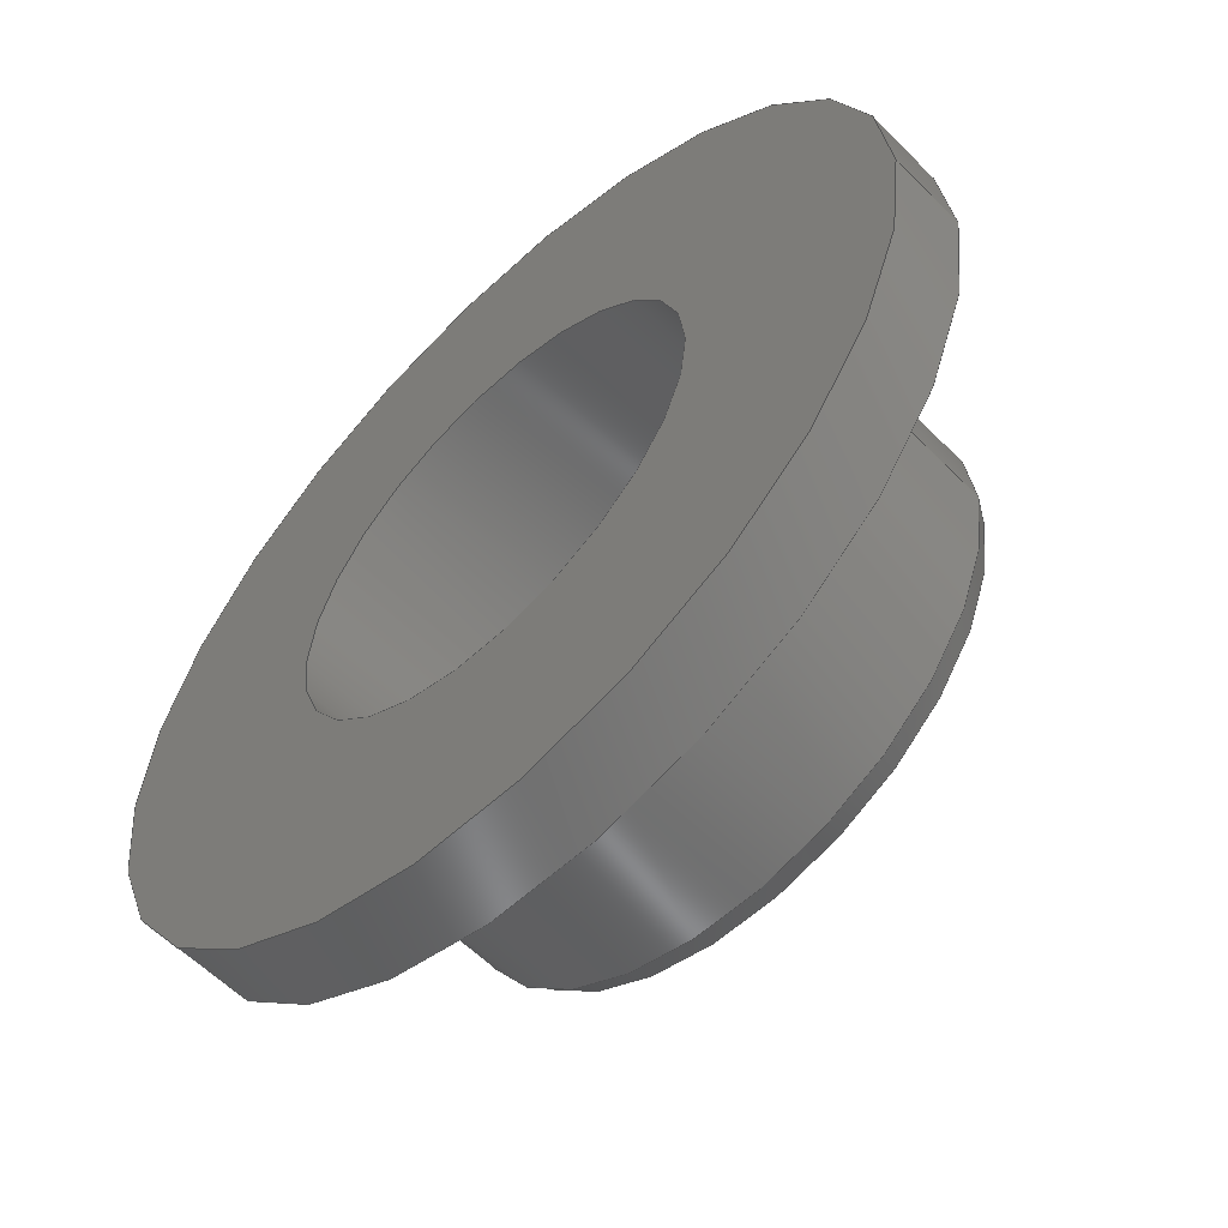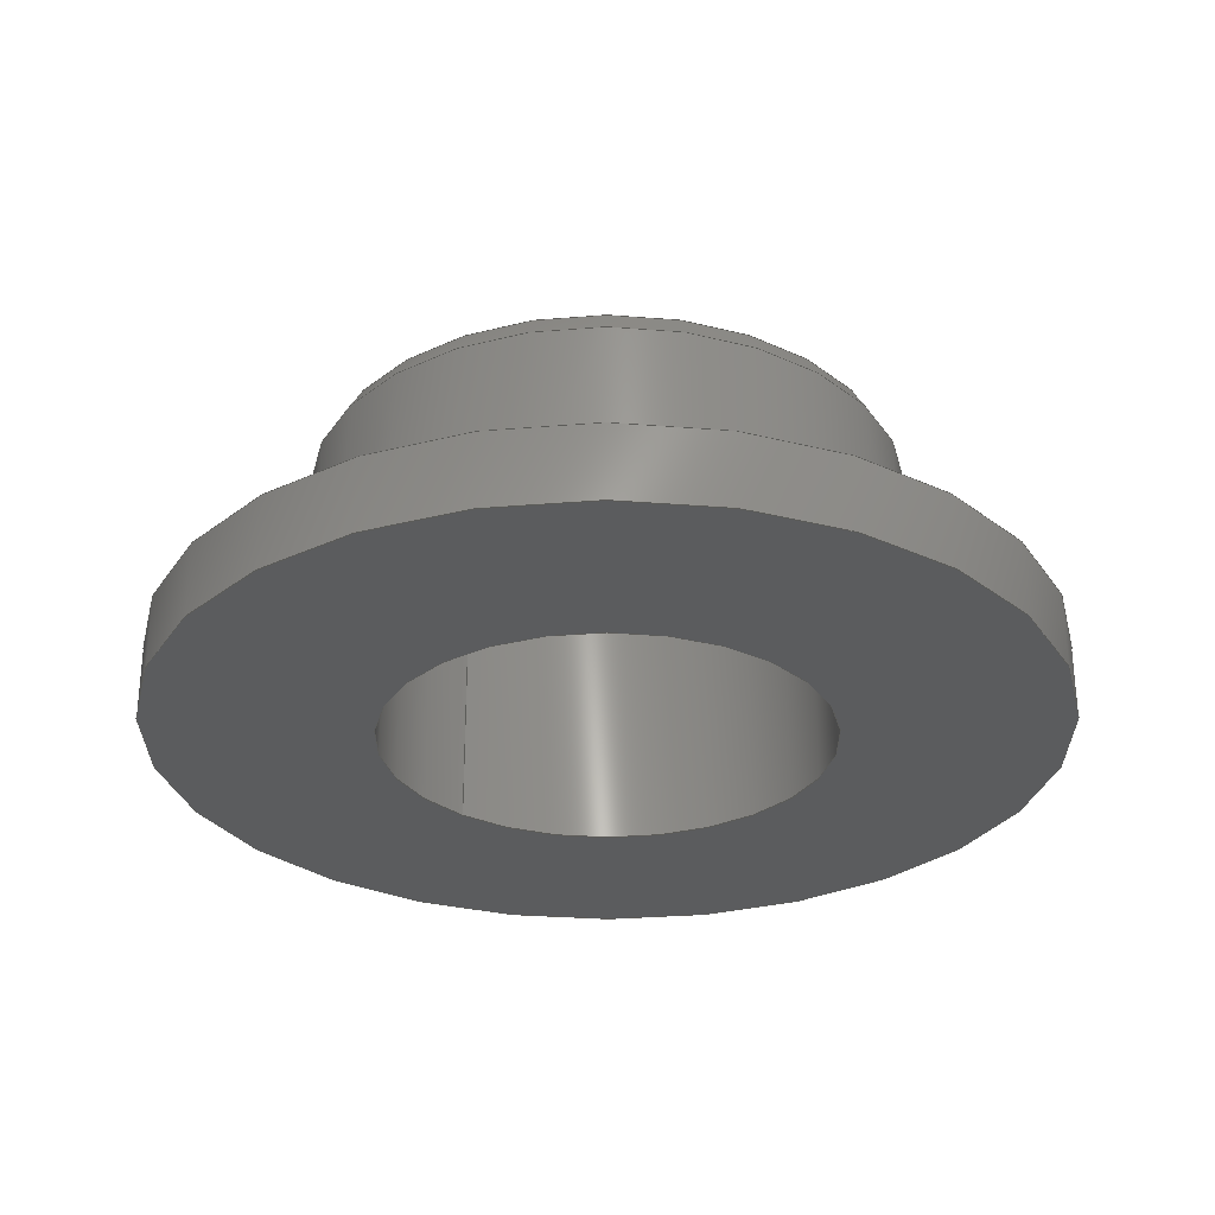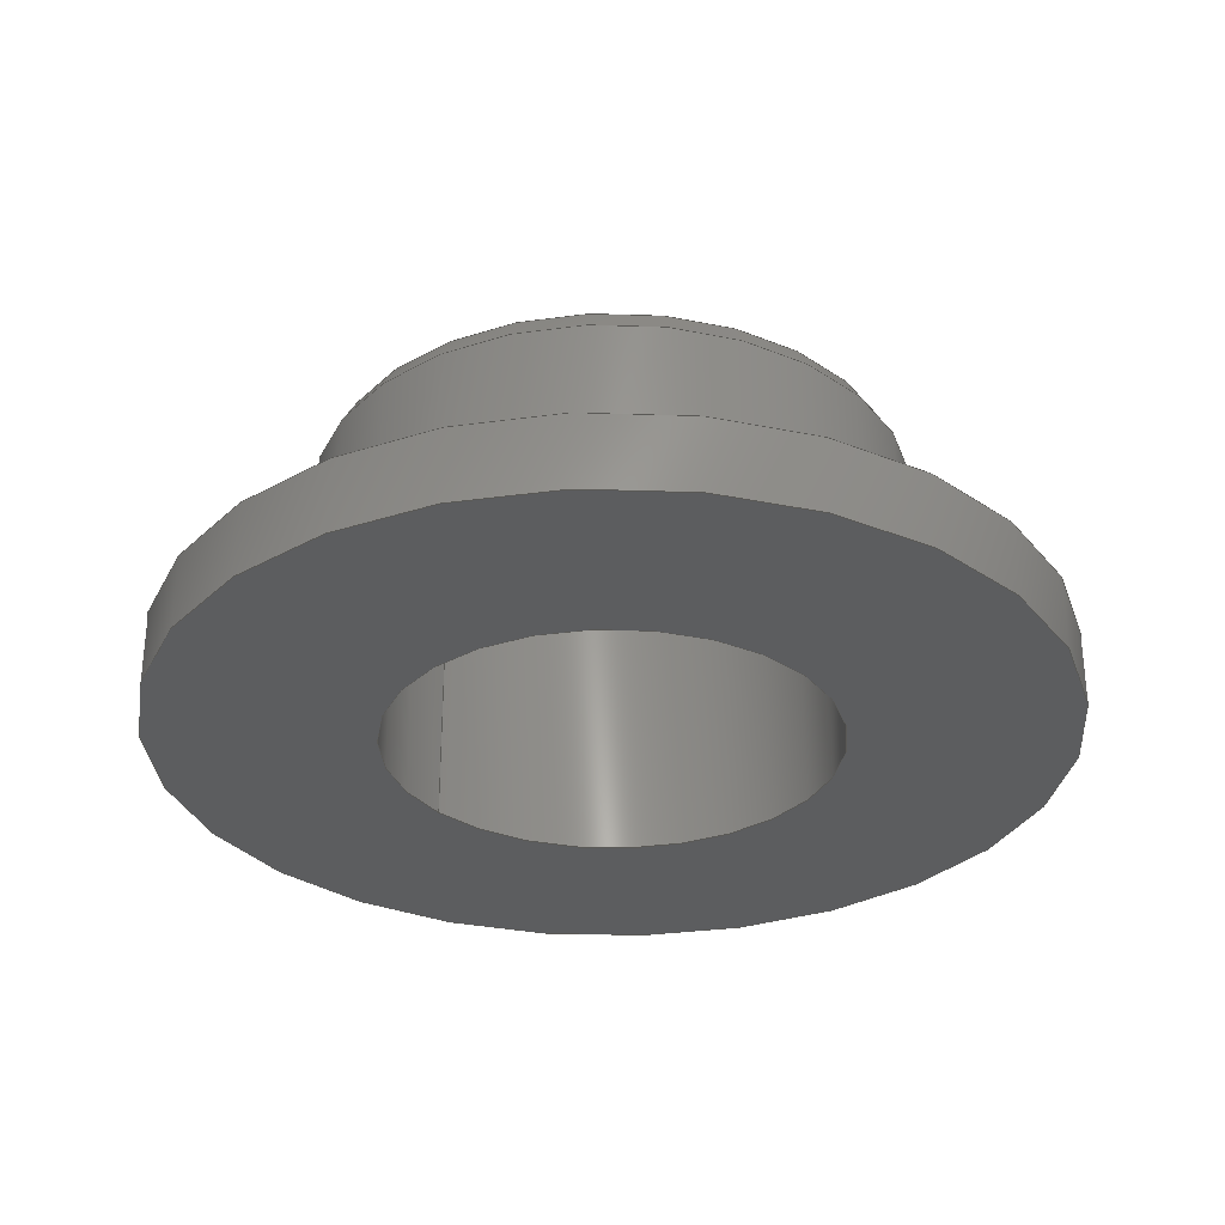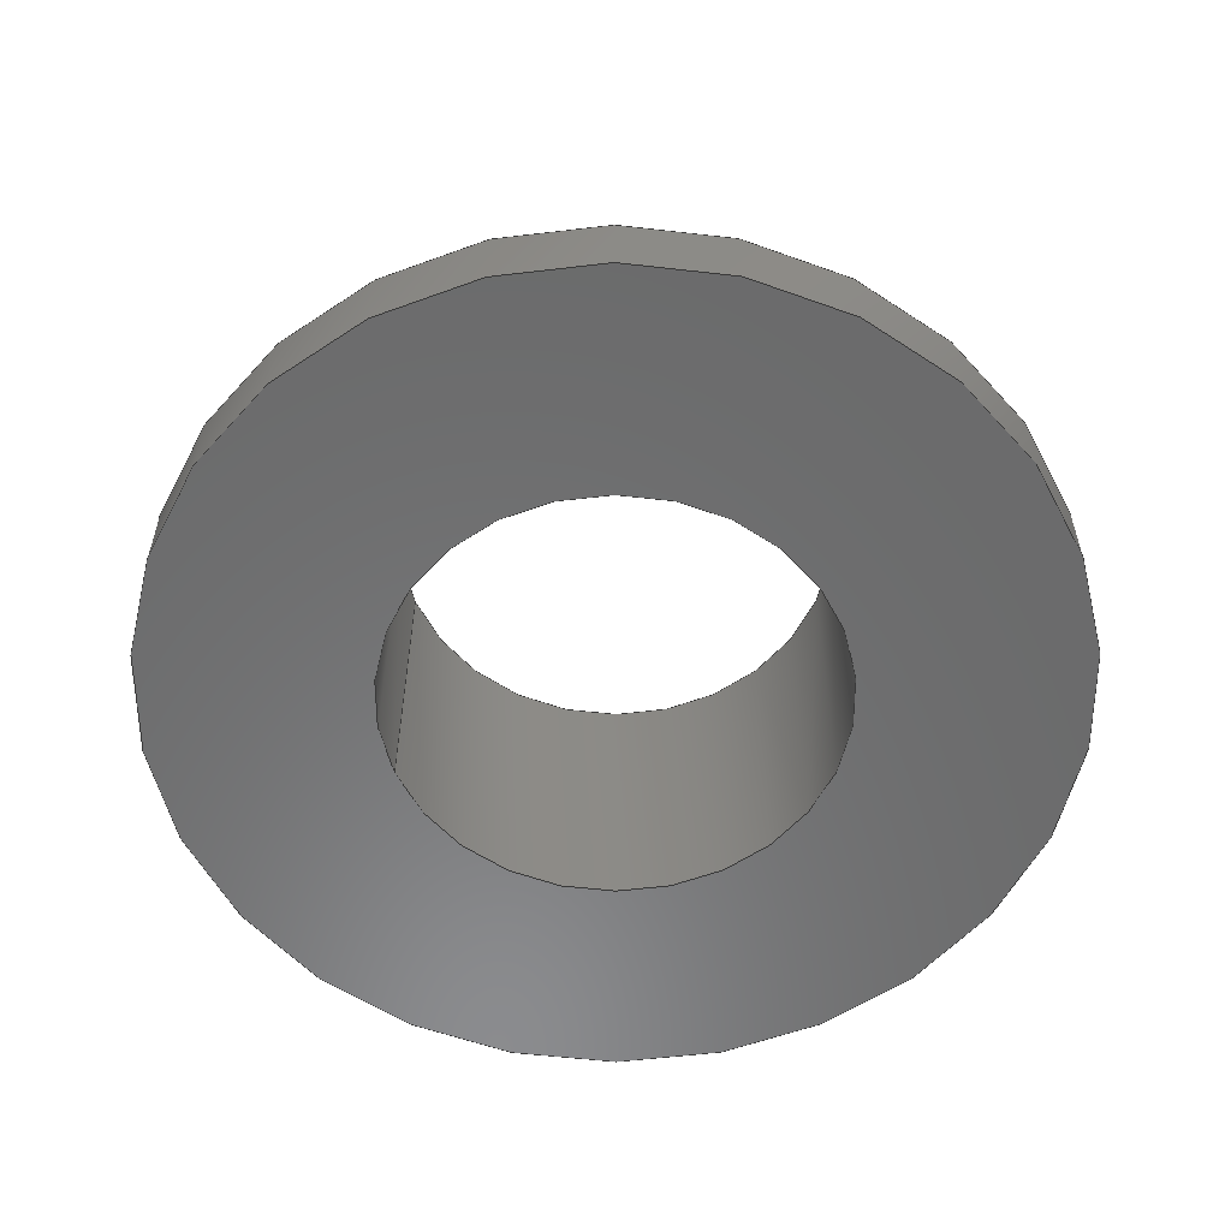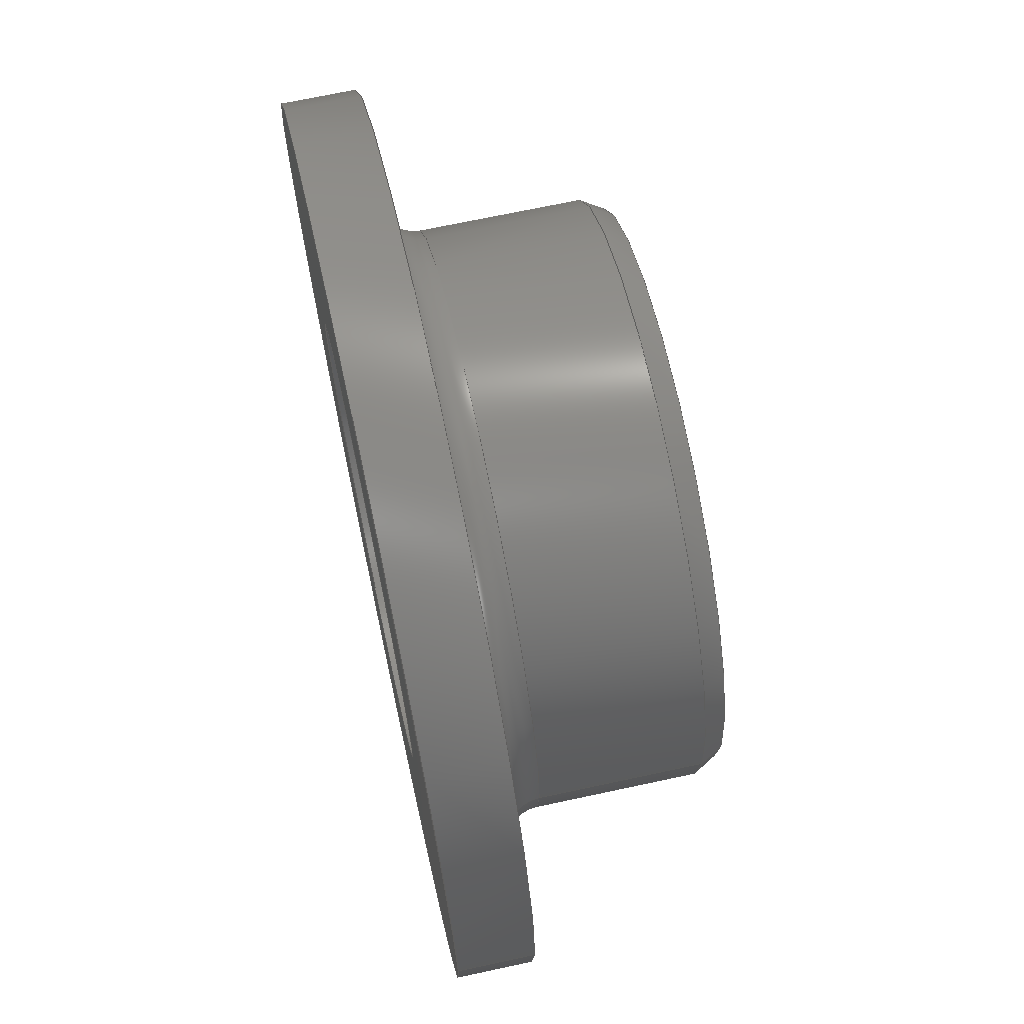
<metadata>
{"format":"step","ext":"stp","renderer":"f3d","projection":"perspective","resolution":1024,"background":"white","views":[{"elev":-57.7,"azim":-136.1,"up":"+Y"},{"elev":-29.0,"azim":48.6,"up":"+Z"},{"elev":-30.6,"azim":38.9,"up":"+Z"},{"elev":-57.0,"azim":20.9,"up":"+Z"},{"elev":69.1,"azim":-102.2,"up":"+Y"}]}
</metadata>
<code>
ISO-10303-21;
DATA;
#1=MECHANICAL_DESIGN_GEOMETRIC_PRESENTATION_REPRESENTATION('',(#4),#215);
#2=SHAPE_REPRESENTATION_RELATIONSHIP('SRR','None',#222,#3);
#3=ADVANCED_BREP_SHAPE_REPRESENTATION('',(#5),#214);
#4=STYLED_ITEM('',(#232),#5);
#5=MANIFOLD_SOLID_BREP('Solid1',#108);
#6=TOROIDAL_SURFACE('',#136,4.5,0.5);
#7=CONICAL_SURFACE('',#132,3.913,0.5236);
#8=LINE('',#190,#12);
#9=LINE('',#198,#13);
#10=LINE('',#201,#14);
#11=LINE('',#211,#15);
#12=VECTOR('',#152,3);
#13=VECTOR('',#163,3.913);
#14=VECTOR('',#166,4);
#15=VECTOR('',#181,6);
#16=CYLINDRICAL_SURFACE('',#128,3);
#17=CYLINDRICAL_SURFACE('',#134,4);
#18=CYLINDRICAL_SURFACE('',#141,6);
#19=FACE_BOUND('',#31,.T.);
#20=FACE_BOUND('',#34,.T.);
#21=FACE_BOUND('',#39,.T.);
#22=FACE_OUTER_BOUND('',#30,.T.);
#23=FACE_OUTER_BOUND('',#32,.T.);
#24=FACE_OUTER_BOUND('',#33,.T.);
#25=FACE_OUTER_BOUND('',#35,.T.);
#26=FACE_OUTER_BOUND('',#36,.T.);
#27=FACE_OUTER_BOUND('',#37,.T.);
#28=FACE_OUTER_BOUND('',#38,.T.);
#29=FACE_OUTER_BOUND('',#40,.T.);
#30=EDGE_LOOP('',(#71));
#31=EDGE_LOOP('',(#72));
#32=EDGE_LOOP('',(#73,#74,#75,#76));
#33=EDGE_LOOP('',(#77));
#34=EDGE_LOOP('',(#78));
#35=EDGE_LOOP('',(#79,#80,#81,#82));
#36=EDGE_LOOP('',(#83,#84,#85,#86));
#37=EDGE_LOOP('',(#87,#88,#89,#90));
#38=EDGE_LOOP('',(#91));
#39=EDGE_LOOP('',(#92));
#40=EDGE_LOOP('',(#93,#94,#95,#96));
#41=CIRCLE('',#126,6);
#42=CIRCLE('',#127,3);
#43=CIRCLE('',#129,3);
#44=CIRCLE('',#131,3.827);
#45=CIRCLE('',#133,4);
#46=CIRCLE('',#135,4);
#47=CIRCLE('',#137,0.5);
#48=CIRCLE('',#138,4.5);
#49=CIRCLE('',#140,6);
#50=VERTEX_POINT('',#184);
#51=VERTEX_POINT('',#186);
#52=VERTEX_POINT('',#189);
#53=VERTEX_POINT('',#193);
#54=VERTEX_POINT('',#196);
#55=VERTEX_POINT('',#200);
#56=VERTEX_POINT('',#204);
#57=VERTEX_POINT('',#208);
#58=EDGE_CURVE('',#50,#50,#41,.T.);
#59=EDGE_CURVE('',#51,#51,#42,.T.);
#60=EDGE_CURVE('',#51,#52,#8,.T.);
#61=EDGE_CURVE('',#52,#52,#43,.T.);
#62=EDGE_CURVE('',#53,#53,#44,.T.);
#63=EDGE_CURVE('',#54,#54,#45,.T.);
#64=EDGE_CURVE('',#54,#53,#9,.T.);
#65=EDGE_CURVE('',#54,#55,#10,.T.);
#66=EDGE_CURVE('',#55,#55,#46,.T.);
#67=EDGE_CURVE('',#55,#56,#47,.T.);
#68=EDGE_CURVE('',#56,#56,#48,.T.);
#69=EDGE_CURVE('',#57,#57,#49,.T.);
#70=EDGE_CURVE('',#57,#50,#11,.T.);
#71=ORIENTED_EDGE('',*,*,#58,.F.);
#72=ORIENTED_EDGE('',*,*,#59,.T.);
#73=ORIENTED_EDGE('',*,*,#59,.F.);
#74=ORIENTED_EDGE('',*,*,#60,.T.);
#75=ORIENTED_EDGE('',*,*,#61,.T.);
#76=ORIENTED_EDGE('',*,*,#60,.F.);
#77=ORIENTED_EDGE('',*,*,#62,.T.);
#78=ORIENTED_EDGE('',*,*,#61,.F.);
#79=ORIENTED_EDGE('',*,*,#63,.T.);
#80=ORIENTED_EDGE('',*,*,#64,.T.);
#81=ORIENTED_EDGE('',*,*,#62,.F.);
#82=ORIENTED_EDGE('',*,*,#64,.F.);
#83=ORIENTED_EDGE('',*,*,#63,.F.);
#84=ORIENTED_EDGE('',*,*,#65,.T.);
#85=ORIENTED_EDGE('',*,*,#66,.T.);
#86=ORIENTED_EDGE('',*,*,#65,.F.);
#87=ORIENTED_EDGE('',*,*,#66,.F.);
#88=ORIENTED_EDGE('',*,*,#67,.T.);
#89=ORIENTED_EDGE('',*,*,#68,.T.);
#90=ORIENTED_EDGE('',*,*,#67,.F.);
#91=ORIENTED_EDGE('',*,*,#69,.T.);
#92=ORIENTED_EDGE('',*,*,#68,.F.);
#93=ORIENTED_EDGE('',*,*,#69,.F.);
#94=ORIENTED_EDGE('',*,*,#70,.T.);
#95=ORIENTED_EDGE('',*,*,#58,.T.);
#96=ORIENTED_EDGE('',*,*,#70,.F.);
#97=PLANE('',#125);
#98=PLANE('',#130);
#99=PLANE('',#139);
#100=ADVANCED_FACE('',(#22,#19),#97,.T.);
#101=ADVANCED_FACE('',(#23),#16,.F.);
#102=ADVANCED_FACE('',(#24,#20),#98,.T.);
#103=ADVANCED_FACE('',(#25),#7,.T.);
#104=ADVANCED_FACE('',(#26),#17,.T.);
#105=ADVANCED_FACE('',(#27),#6,.F.);
#106=ADVANCED_FACE('',(#28,#21),#99,.T.);
#107=ADVANCED_FACE('',(#29),#18,.T.);
#108=CLOSED_SHELL('',(#100,#101,#102,#103,#104,#105,#106,#107));
#109=DERIVED_UNIT_ELEMENT(#112,1);
#110=DERIVED_UNIT_ELEMENT(#217,-3);
#111=DIMENSIONAL_EXPONENTS(0,1,0,0,0,0,0);
#112=(
CONVERSION_BASED_UNIT('gram',#114)
MASS_UNIT()
NAMED_UNIT(#111)
);
#113=(
MASS_UNIT()
NAMED_UNIT(*)
SI_UNIT(.KILO.,.GRAM.)
);
#114=MASS_MEASURE_WITH_UNIT(MASS_MEASURE(0.001),#113);
#115=DERIVED_UNIT((#109,#110));
#116=MEASURE_REPRESENTATION_ITEM('density measure',
POSITIVE_RATIO_MEASURE(1),#115);
#117=PROPERTY_DEFINITION_REPRESENTATION(#122,#119);
#118=PROPERTY_DEFINITION_REPRESENTATION(#123,#120);
#119=REPRESENTATION('material name',(#121),#214);
#120=REPRESENTATION('density',(#116),#214);
#121=DESCRIPTIVE_REPRESENTATION_ITEM('Generic','Generic');
#122=PROPERTY_DEFINITION('material property','material name',#224);
#123=PROPERTY_DEFINITION('material property','density of part',#224);
#124=AXIS2_PLACEMENT_3D('',#182,#142,#143);
#125=AXIS2_PLACEMENT_3D('',#183,#144,#145);
#126=AXIS2_PLACEMENT_3D('',#185,#146,#147);
#127=AXIS2_PLACEMENT_3D('',#187,#148,#149);
#128=AXIS2_PLACEMENT_3D('',#188,#150,#151);
#129=AXIS2_PLACEMENT_3D('',#191,#153,#154);
#130=AXIS2_PLACEMENT_3D('',#192,#155,#156);
#131=AXIS2_PLACEMENT_3D('',#194,#157,#158);
#132=AXIS2_PLACEMENT_3D('',#195,#159,#160);
#133=AXIS2_PLACEMENT_3D('',#197,#161,#162);
#134=AXIS2_PLACEMENT_3D('',#199,#164,#165);
#135=AXIS2_PLACEMENT_3D('',#202,#167,#168);
#136=AXIS2_PLACEMENT_3D('',#203,#169,#170);
#137=AXIS2_PLACEMENT_3D('',#205,#171,#172);
#138=AXIS2_PLACEMENT_3D('',#206,#173,#174);
#139=AXIS2_PLACEMENT_3D('',#207,#175,#176);
#140=AXIS2_PLACEMENT_3D('',#209,#177,#178);
#141=AXIS2_PLACEMENT_3D('',#210,#179,#180);
#142=DIRECTION('axis',(0,0,1));
#143=DIRECTION('refdir',(1,0,0));
#144=DIRECTION('center_axis',(0,0,-1));
#145=DIRECTION('ref_axis',(0,-1,0));
#146=DIRECTION('center_axis',(0,0,1));
#147=DIRECTION('ref_axis',(1,0,0));
#148=DIRECTION('center_axis',(0,0,1));
#149=DIRECTION('ref_axis',(1,0,0));
#150=DIRECTION('center_axis',(0,0,1));
#151=DIRECTION('ref_axis',(1,0,0));
#152=DIRECTION('',(0,0,1));
#153=DIRECTION('center_axis',(0,0,1));
#154=DIRECTION('ref_axis',(1,0,0));
#155=DIRECTION('center_axis',(0,0,1));
#156=DIRECTION('ref_axis',(1,0,0));
#157=DIRECTION('center_axis',(0,0,1));
#158=DIRECTION('ref_axis',(1,0,0));
#159=DIRECTION('center_axis',(0,0,-1));
#160=DIRECTION('ref_axis',(1,0,0));
#161=DIRECTION('center_axis',(0,0,1));
#162=DIRECTION('ref_axis',(1,0,0));
#163=DIRECTION('',(0.5,-6.123e-17,0.866));
#164=DIRECTION('center_axis',(0,0,1));
#165=DIRECTION('ref_axis',(1,0,0));
#166=DIRECTION('',(0,0,-1));
#167=DIRECTION('center_axis',(0,0,1));
#168=DIRECTION('ref_axis',(1,0,0));
#169=DIRECTION('center_axis',(0,0,1));
#170=DIRECTION('ref_axis',(1,0,0));
#171=DIRECTION('center_axis',(-2.22e-16,1,0));
#172=DIRECTION('ref_axis',(-1,-2.22e-16,0));
#173=DIRECTION('center_axis',(0,0,1));
#174=DIRECTION('ref_axis',(1,0,0));
#175=DIRECTION('center_axis',(0,0,1));
#176=DIRECTION('ref_axis',(1,0,0));
#177=DIRECTION('center_axis',(0,0,1));
#178=DIRECTION('ref_axis',(1,0,0));
#179=DIRECTION('center_axis',(0,0,1));
#180=DIRECTION('ref_axis',(1,0,0));
#181=DIRECTION('',(0,0,-1));
#182=CARTESIAN_POINT('',(0,0,0));
#183=CARTESIAN_POINT('Origin',(-28.73,6.87,12.87));
#184=CARTESIAN_POINT('',(-39.23,6.87,12.87));
#185=CARTESIAN_POINT('Origin',(-33.23,6.87,12.87));
#186=CARTESIAN_POINT('',(-36.23,6.87,12.87));
#187=CARTESIAN_POINT('Origin',(-33.23,6.87,12.87));
#188=CARTESIAN_POINT('Origin',(-33.23,6.87,14.87));
#189=CARTESIAN_POINT('',(-36.23,6.87,16.87));
#190=CARTESIAN_POINT('',(-36.23,6.87,14.87));
#191=CARTESIAN_POINT('Origin',(-33.23,6.87,16.87));
#192=CARTESIAN_POINT('Origin',(-29.81,6.87,16.87));
#193=CARTESIAN_POINT('',(-37.05,6.87,16.87));
#194=CARTESIAN_POINT('Origin',(-33.23,6.87,16.87));
#195=CARTESIAN_POINT('Origin',(-33.23,6.87,16.72));
#196=CARTESIAN_POINT('',(-37.23,6.87,16.57));
#197=CARTESIAN_POINT('Origin',(-33.23,6.87,16.57));
#198=CARTESIAN_POINT('',(-37.14,6.87,16.72));
#199=CARTESIAN_POINT('Origin',(-33.23,6.87,15.47));
#200=CARTESIAN_POINT('',(-37.23,6.87,14.37));
#201=CARTESIAN_POINT('',(-37.23,6.87,15.47));
#202=CARTESIAN_POINT('Origin',(-33.23,6.87,14.37));
#203=CARTESIAN_POINT('Origin',(-33.23,6.87,14.37));
#204=CARTESIAN_POINT('',(-37.73,6.87,13.87));
#205=CARTESIAN_POINT('Origin',(-37.73,6.87,14.37));
#206=CARTESIAN_POINT('Origin',(-33.23,6.87,13.87));
#207=CARTESIAN_POINT('Origin',(-27.98,6.87,13.87));
#208=CARTESIAN_POINT('',(-39.23,6.87,13.87));
#209=CARTESIAN_POINT('Origin',(-33.23,6.87,13.87));
#210=CARTESIAN_POINT('Origin',(-33.23,6.87,13.37));
#211=CARTESIAN_POINT('',(-39.23,6.87,13.37));
#212=UNCERTAINTY_MEASURE_WITH_UNIT(LENGTH_MEASURE(0.01),#216,
'DISTANCE_ACCURACY_VALUE',
'Maximum model space distance between geometric entities at asserted c
onnectivities');
#213=UNCERTAINTY_MEASURE_WITH_UNIT(LENGTH_MEASURE(0.01),#216,
'DISTANCE_ACCURACY_VALUE',
'Maximum model space distance between geometric entities at asserted c
onnectivities');
#214=(
GEOMETRIC_REPRESENTATION_CONTEXT(3)
GLOBAL_UNCERTAINTY_ASSIGNED_CONTEXT((#212))
GLOBAL_UNIT_ASSIGNED_CONTEXT((#216,#218,#219))
REPRESENTATION_CONTEXT('','3D')
);
#215=(
GEOMETRIC_REPRESENTATION_CONTEXT(3)
GLOBAL_UNCERTAINTY_ASSIGNED_CONTEXT((#213))
GLOBAL_UNIT_ASSIGNED_CONTEXT((#216,#218,#219))
REPRESENTATION_CONTEXT('','3D')
);
#216=(
LENGTH_UNIT()
NAMED_UNIT(*)
SI_UNIT(.MILLI.,.METRE.)
);
#217=(
LENGTH_UNIT()
NAMED_UNIT(*)
SI_UNIT(.CENTI.,.METRE.)
);
#218=(
NAMED_UNIT(*)
PLANE_ANGLE_UNIT()
SI_UNIT($,.RADIAN.)
);
#219=(
NAMED_UNIT(*)
SI_UNIT($,.STERADIAN.)
SOLID_ANGLE_UNIT()
);
#220=SHAPE_DEFINITION_REPRESENTATION(#221,#222);
#221=PRODUCT_DEFINITION_SHAPE('',$,#224);
#222=SHAPE_REPRESENTATION('',(#124),#214);
#223=PRODUCT_DEFINITION_CONTEXT('part definition',#228,'design');
#224=PRODUCT_DEFINITION('Flange bearindID6','Flange bearindID6',#225,#223);
#225=PRODUCT_DEFINITION_FORMATION('ANY',$,#230);
#226=PRODUCT_RELATED_PRODUCT_CATEGORY('Flange bearindID6',
'Flange bearindID6',(#230));
#227=APPLICATION_PROTOCOL_DEFINITION('international standard',
'automotive_design',2009,#228);
#228=APPLICATION_CONTEXT(
'Core Data for Automotive Mechanical Design Process');
#229=PRODUCT_CONTEXT('part definition',#228,'mechanical');
#230=PRODUCT('Flange bearindID6','Flange bearindID6',$,(#229));
#231=PRESENTATION_STYLE_ASSIGNMENT((#233));
#232=PRESENTATION_STYLE_ASSIGNMENT((#234));
#233=SURFACE_STYLE_USAGE(.BOTH.,#239);
#234=SURFACE_STYLE_USAGE(.BOTH.,#240);
#235=SURFACE_STYLE_RENDERING_WITH_PROPERTIES($,#247,(#237));
#236=SURFACE_STYLE_RENDERING_WITH_PROPERTIES($,#248,(#238));
#237=SURFACE_STYLE_TRANSPARENT(0);
#238=SURFACE_STYLE_TRANSPARENT(0);
#239=SURFACE_SIDE_STYLE('',(#241,#235));
#240=SURFACE_SIDE_STYLE('',(#242,#236));
#241=SURFACE_STYLE_FILL_AREA(#243);
#242=SURFACE_STYLE_FILL_AREA(#244);
#243=FILL_AREA_STYLE('',(#245));
#244=FILL_AREA_STYLE('',(#246));
#245=FILL_AREA_STYLE_COLOUR('',#247);
#246=FILL_AREA_STYLE_COLOUR('',#248);
#247=COLOUR_RGB('',0.749,0.749,0.749);
#248=COLOUR_RGB('',0.7922,0.8196,0.9333);
ENDSEC;
END-ISO-10303-21;

</code>
